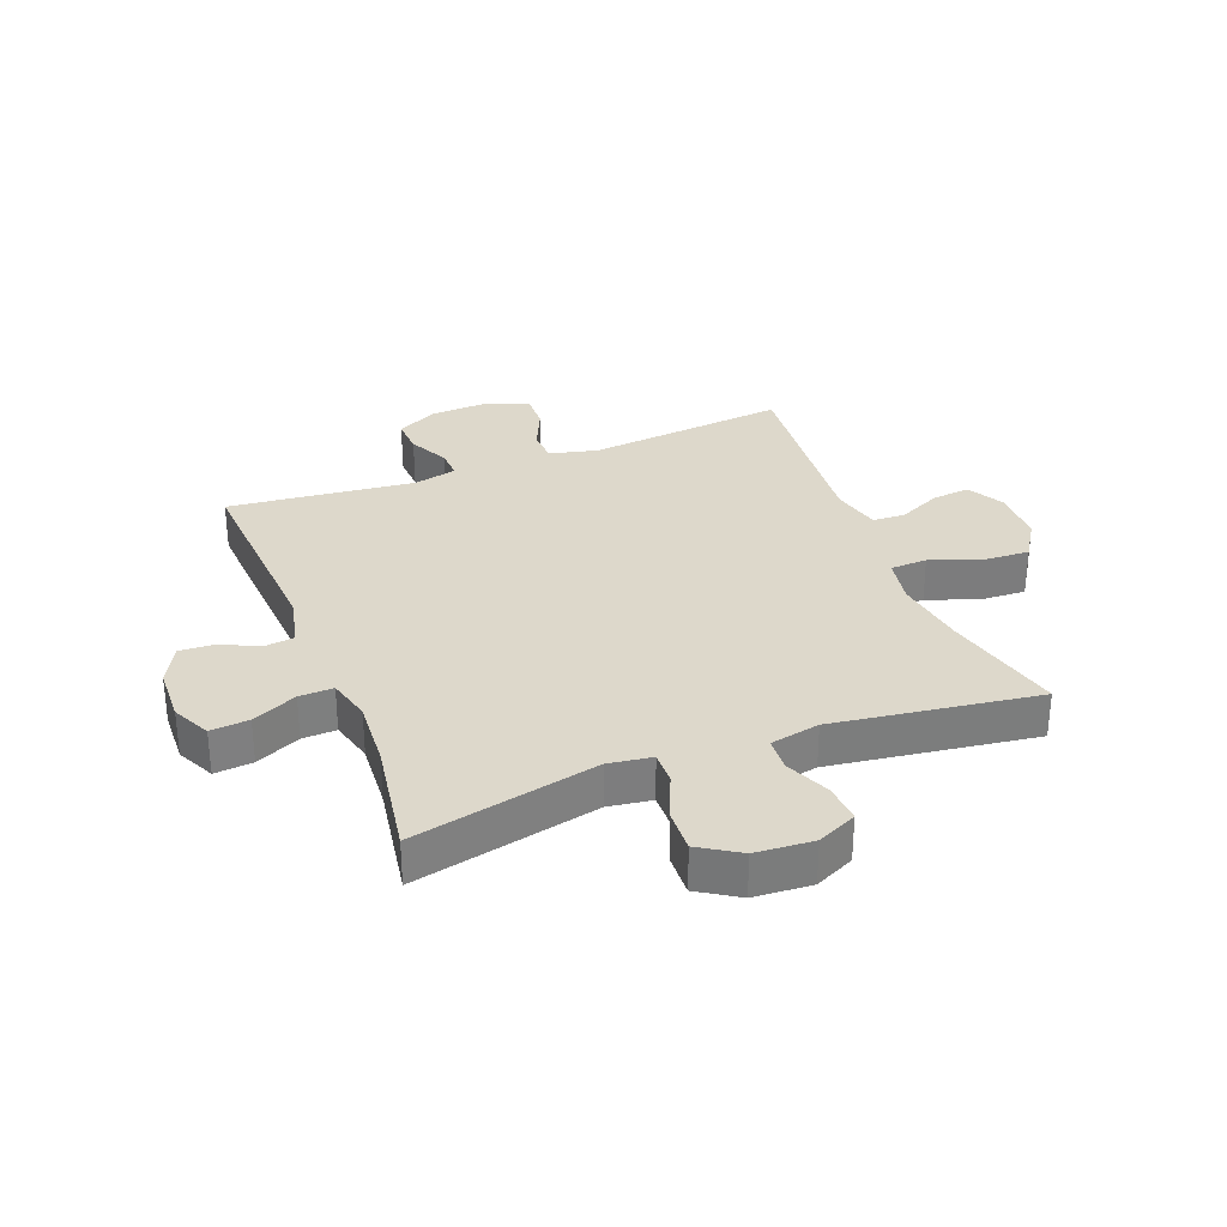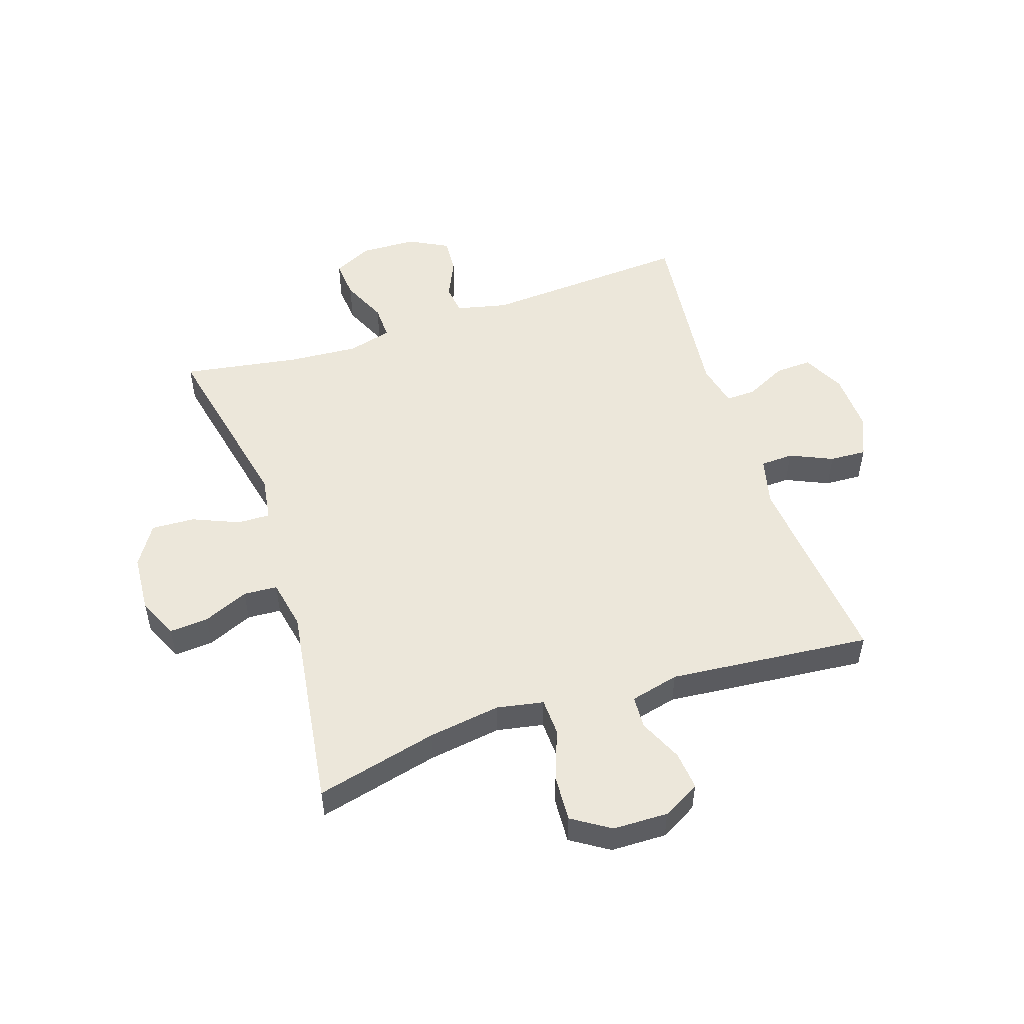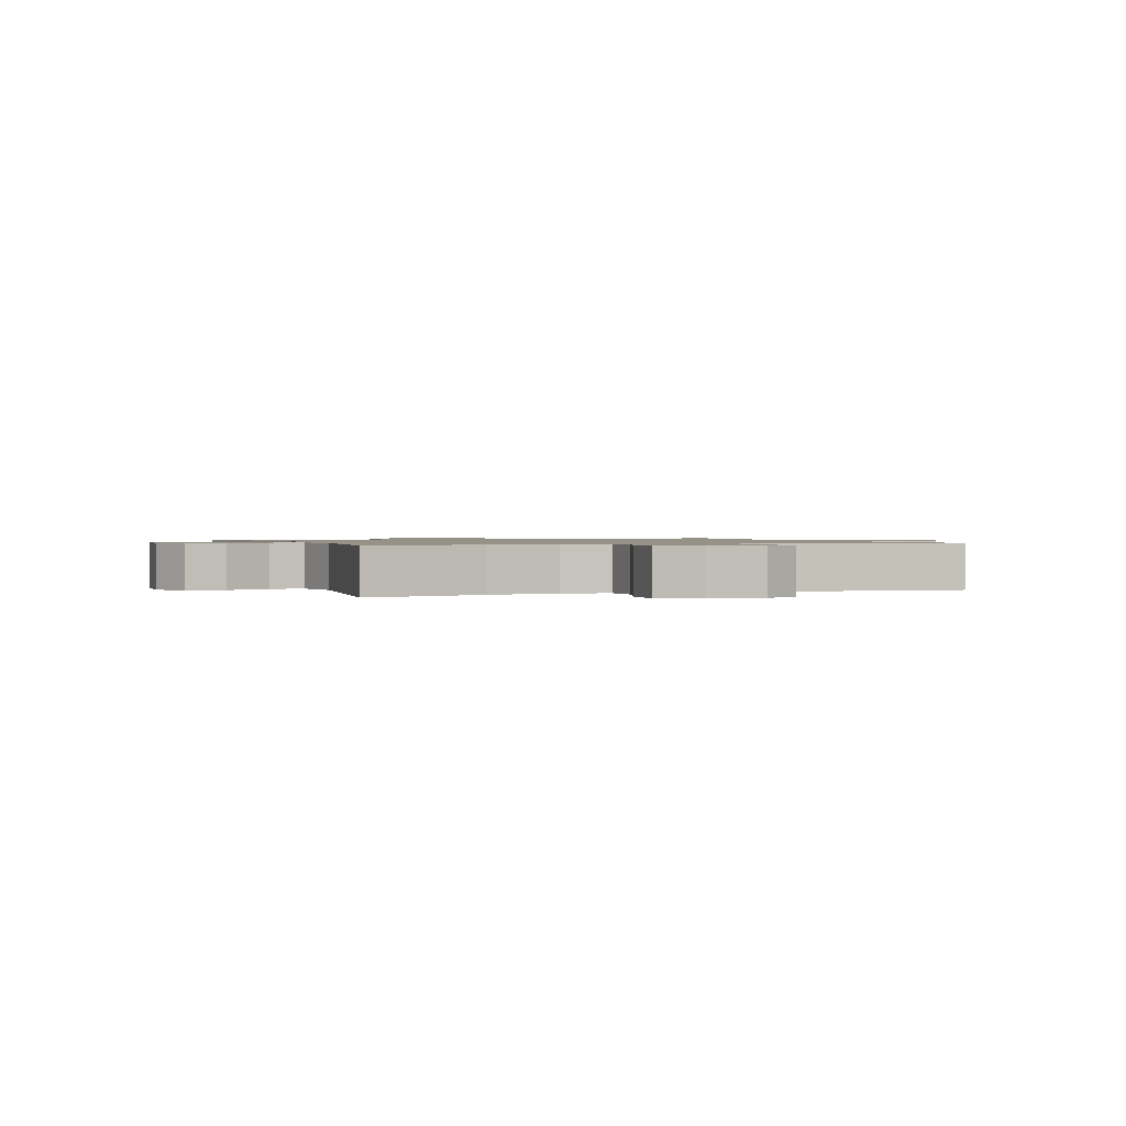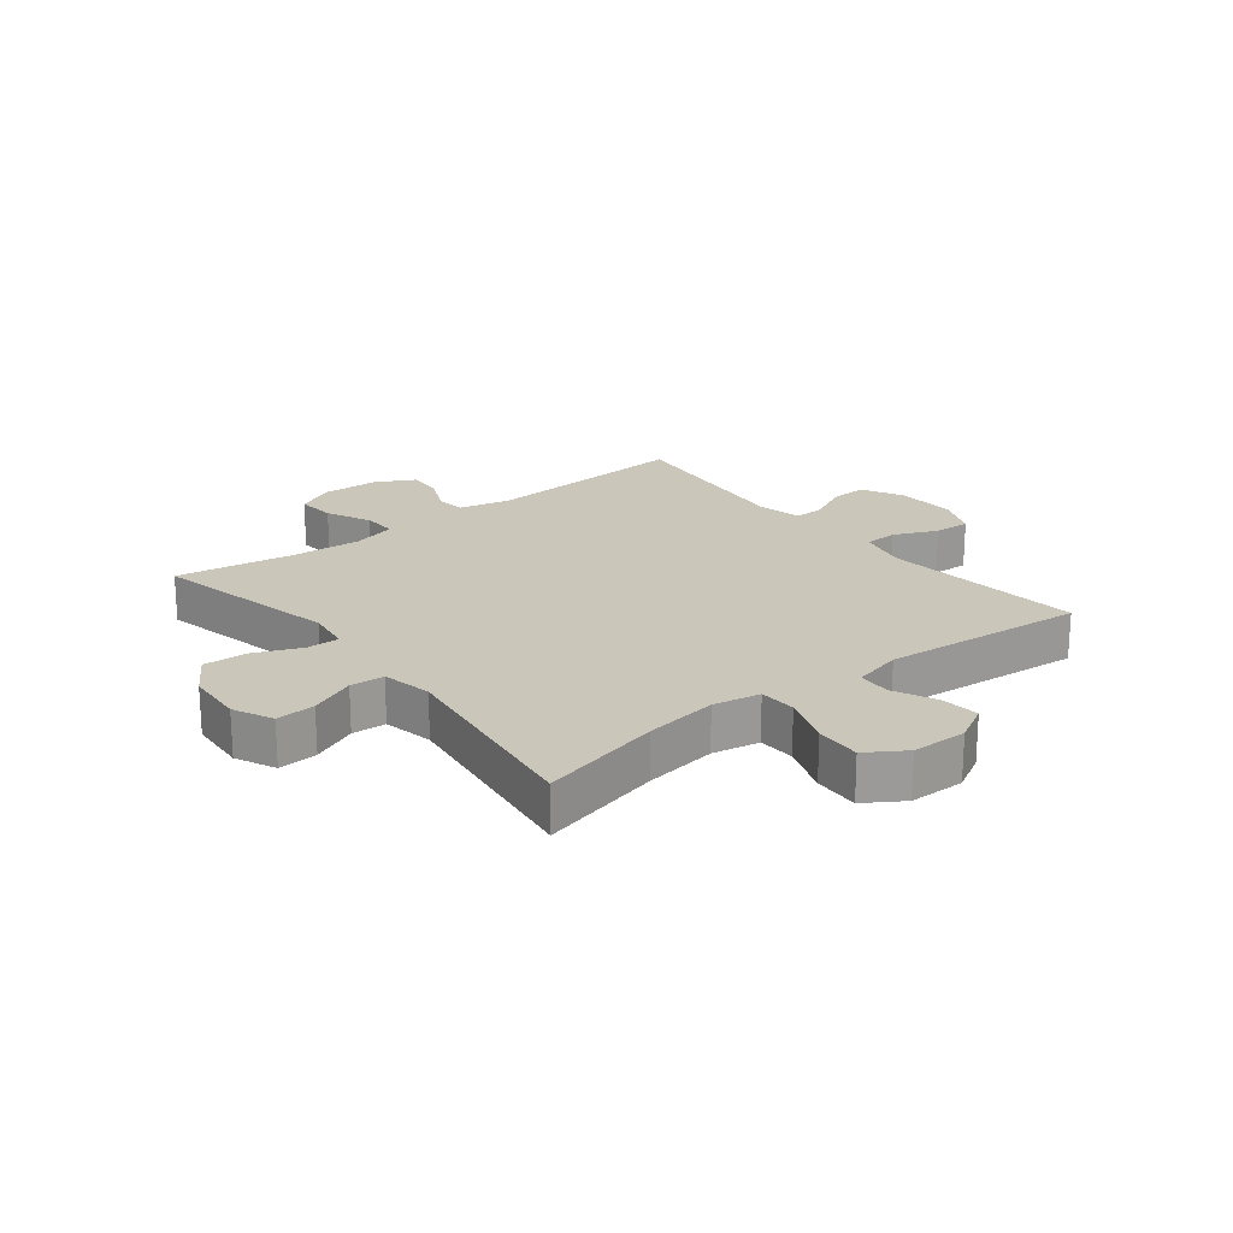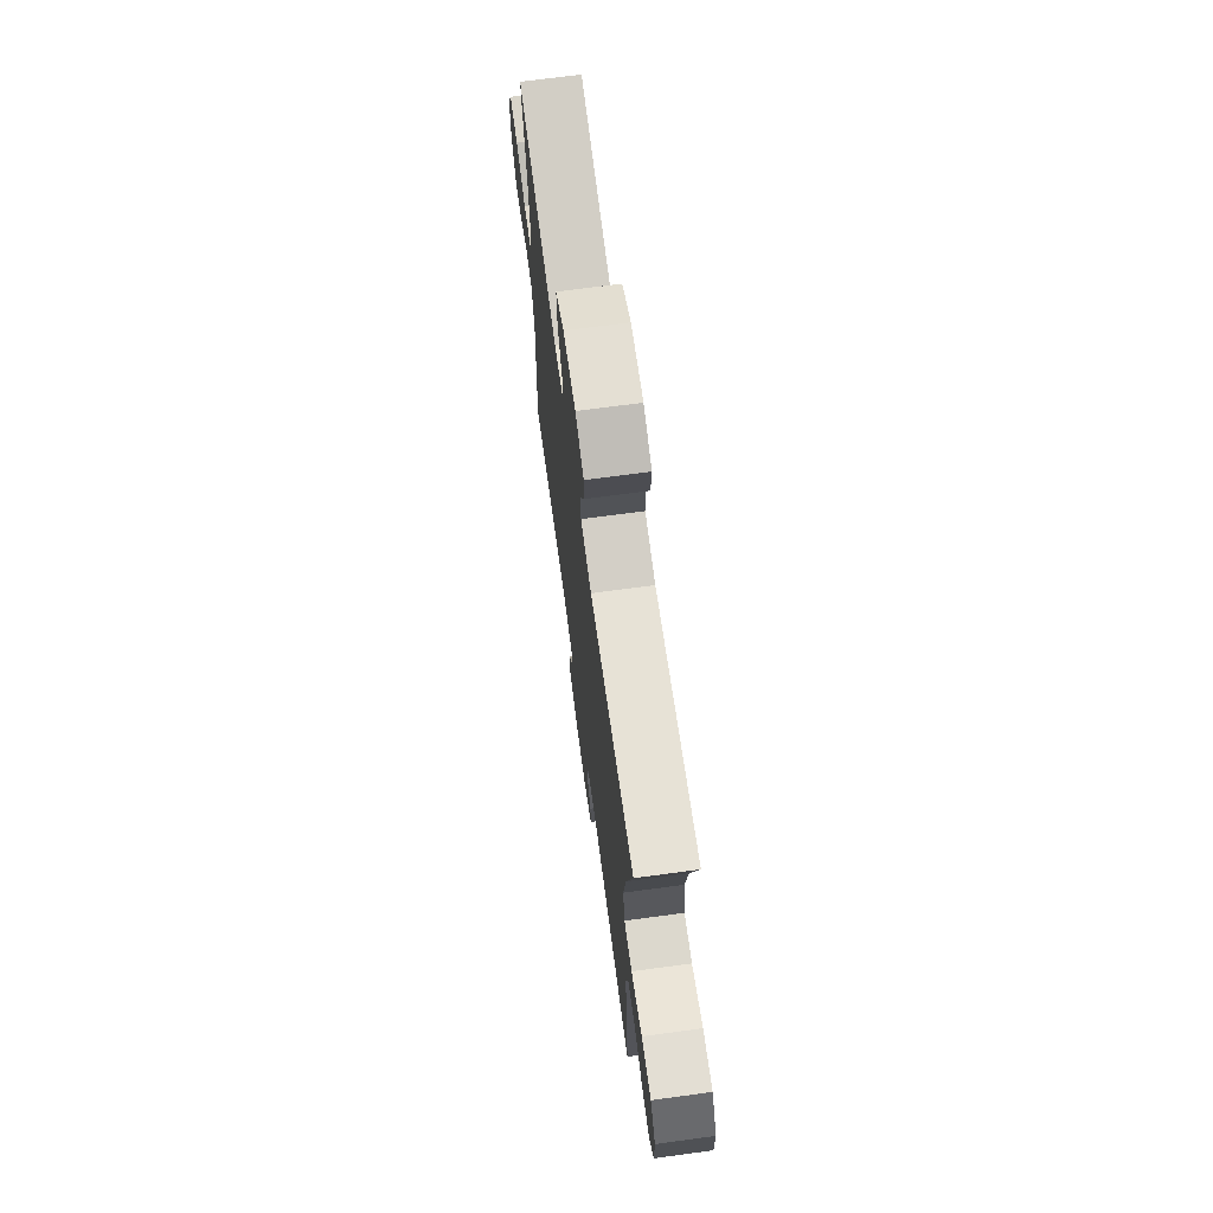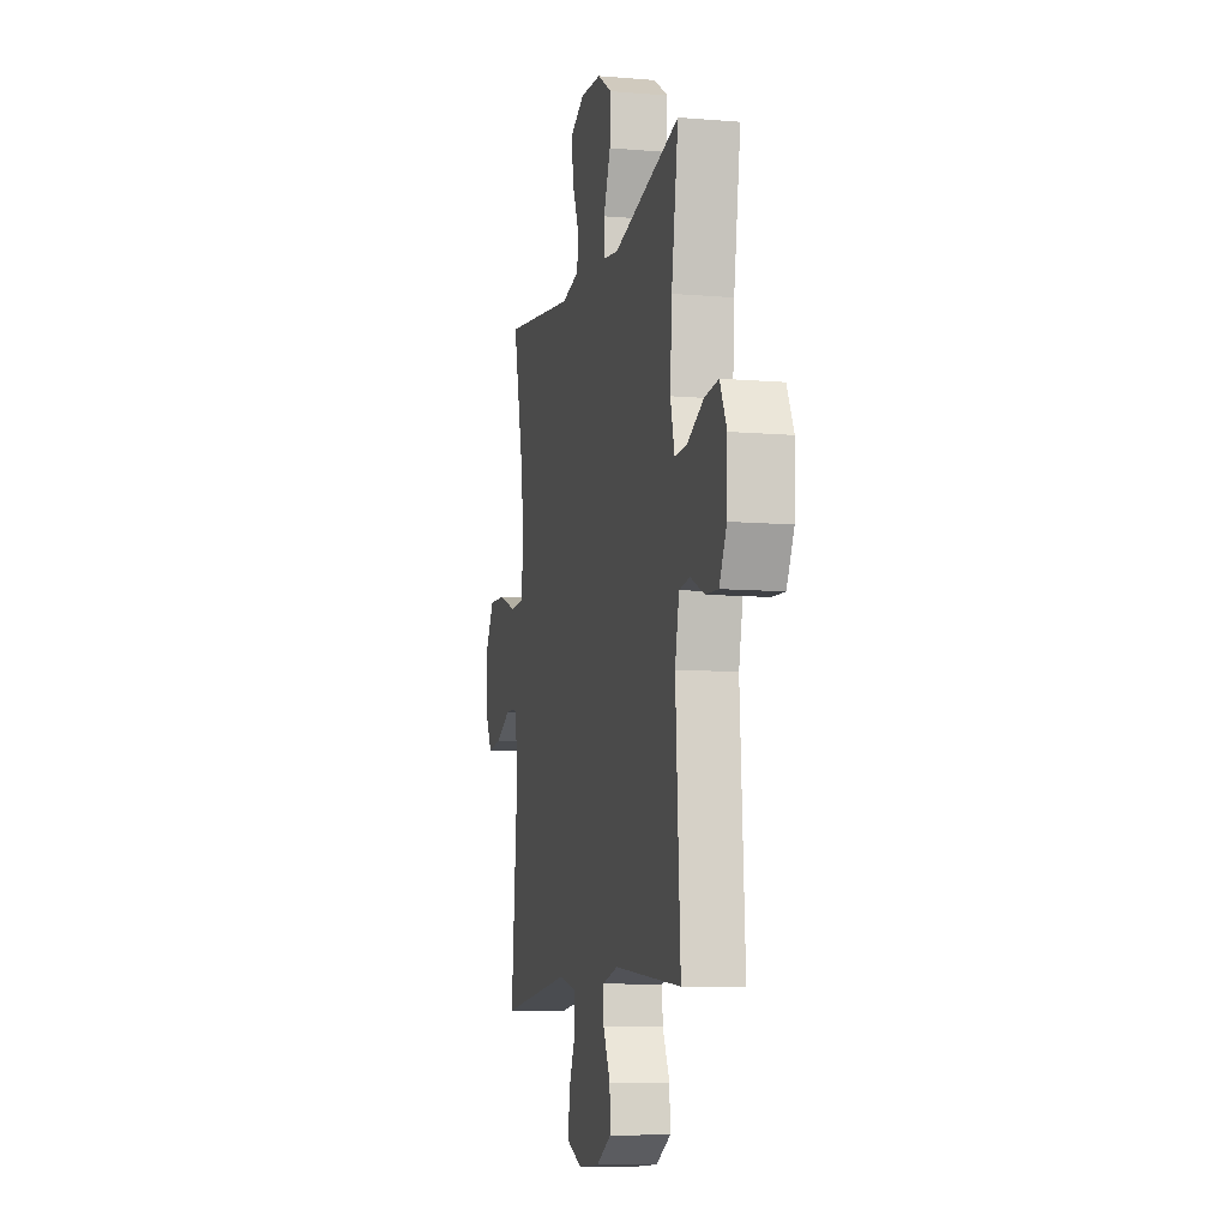
<metadata>
{"format":"obj","ext":"obj","renderer":"f3d","projection":"perspective","resolution":1024,"background":"white","views":[{"elev":31.3,"azim":-21.2,"up":"+Y"},{"elev":52.4,"azim":71.8,"up":"+Y"},{"elev":1.1,"azim":69.1,"up":"+Y"},{"elev":21.1,"azim":51.7,"up":"+Y"},{"elev":70.2,"azim":82.3,"up":"+Z"},{"elev":-9.1,"azim":-102.7,"up":"+Z"}]}
</metadata>
<code>
o path3112
v -0.4642 0.0375 0.3052
v -0.4559 0.0375 0.1854
v -0.4757 0.0375 0.1099
v -0.5348 0.0375 0.112
v -0.6121 0.0375 0.1476
v -0.6787 0.0375 0.1537
v -0.711 0.0375 0.08772
v -0.7075 0.0375 -0.009499
v -0.6722 0.0375 -0.07652
v -0.612 0.0375 -0.07286
v -0.5456 0.0375 -0.04204
v -0.4945 0.0375 -0.04857
v -0.4744 0.0375 -0.1369
v -0.4969 0.0375 -0.4944
v -0.1748 0.0375 -0.4598
v -0.09932 0.0375 -0.4773
v -0.1011 0.0375 -0.529
v -0.1356 0.0375 -0.5981
v -0.1386 0.0375 -0.6612
v -0.06725 0.0375 -0.6982
v 0.03585 0.0375 -0.7029
v 0.107 0.0375 -0.6724
v 0.1041 0.0375 -0.6092
v 0.07108 0.0375 -0.5354
v 0.07375 0.0375 -0.4787
v 0.1575 0.0375 -0.4587
v 0.5048 0.0375 -0.4944
v 0.4727 0.0375 -0.1455
v 0.4933 0.0375 -0.06115
v 0.5499 0.0375 -0.05835
v 0.6239 0.0375 -0.09264
v 0.6895 0.0375 -0.0995
v 0.7248 0.0375 -0.03533
v 0.723 0.0375 0.05995
v 0.6812 0.0375 0.1255
v 0.6023 0.0375 0.1211
v 0.5141 0.0375 0.08891
v 0.4504 0.0375 0.09159
v 0.4353 0.0375 0.1725
v 0.4538 0.0375 0.2977
v 0.5048 0.0375 0.5075
v 0.1504 0.0375 0.4576
v 0.06437 0.0375 0.4748
v 0.0609 0.0375 0.5332
v 0.09446 0.0375 0.6111
v 0.09922 0.0375 0.6784
v 0.03076 0.0375 0.7104
v -0.06955 0.0375 0.7035
v -0.1389 0.0375 0.6594
v -0.1356 0.0375 0.5846
v -0.1017 0.0375 0.5041
v -0.1005 0.0375 0.4479
v -0.176 0.0375 0.4369
v -0.4969 0.0375 0.5075
v -0.4642 -0.0375 0.3052
v -0.4559 -0.0375 0.1854
v -0.4757 -0.0375 0.1099
v -0.5348 -0.0375 0.112
v -0.6121 -0.0375 0.1476
v -0.6787 -0.0375 0.1537
v -0.711 -0.0375 0.08772
v -0.7075 -0.0375 -0.009499
v -0.6722 -0.0375 -0.07652
v -0.612 -0.0375 -0.07286
v -0.5456 -0.0375 -0.04204
v -0.4945 -0.0375 -0.04857
v -0.4744 -0.0375 -0.1369
v -0.4969 -0.0375 -0.4944
v -0.1748 -0.0375 -0.4598
v -0.09932 -0.0375 -0.4773
v -0.1011 -0.0375 -0.529
v -0.1356 -0.0375 -0.5981
v -0.1386 -0.0375 -0.6612
v -0.06725 -0.0375 -0.6982
v 0.03585 -0.0375 -0.7029
v 0.107 -0.0375 -0.6724
v 0.1041 -0.0375 -0.6092
v 0.07108 -0.0375 -0.5354
v 0.07375 -0.0375 -0.4787
v 0.1575 -0.0375 -0.4587
v 0.5048 -0.0375 -0.4944
v 0.4727 -0.0375 -0.1455
v 0.4933 -0.0375 -0.06115
v 0.5499 -0.0375 -0.05835
v 0.6239 -0.0375 -0.09264
v 0.6895 -0.0375 -0.0995
v 0.7248 -0.0375 -0.03533
v 0.723 -0.0375 0.05995
v 0.6812 -0.0375 0.1255
v 0.6023 -0.0375 0.1211
v 0.5141 -0.0375 0.08891
v 0.4504 -0.0375 0.09159
v 0.4353 -0.0375 0.1725
v 0.4538 -0.0375 0.2977
v 0.5048 -0.0375 0.5075
v 0.1504 -0.0375 0.4576
v 0.06437 -0.0375 0.4748
v 0.0609 -0.0375 0.5332
v 0.09446 -0.0375 0.6111
v 0.09922 -0.0375 0.6784
v 0.03076 -0.0375 0.7104
v -0.06955 -0.0375 0.7035
v -0.1389 -0.0375 0.6594
v -0.1356 -0.0375 0.5846
v -0.1017 -0.0375 0.5041
v -0.1005 -0.0375 0.4479
v -0.176 -0.0375 0.4369
v -0.4969 -0.0375 0.5075
v -0.6787 0.0375 0.1537
v -0.6787 0.0375 0.1537
v -0.711 0.0375 0.08772
v -0.7075 0.0375 -0.009499
v -0.6722 0.0375 -0.07652
v -0.6722 0.0375 -0.07652
v -0.6121 0.0375 0.1476
v -0.612 0.0375 -0.07286
v -0.5348 0.0375 0.112
v -0.5456 0.0375 -0.04204
v -0.4945 0.0375 -0.04857
v -0.4945 0.0375 -0.04857
v -0.4757 0.0375 0.1099
v -0.4757 0.0375 0.1099
v -0.4744 0.0375 -0.1369
v -0.4969 0.0375 0.5075
v -0.4969 0.0375 0.5075
v -0.4642 0.0375 0.3052
v -0.4969 0.0375 -0.4944
v -0.4969 0.0375 -0.4944
v -0.4559 0.0375 0.1854
v -0.176 0.0375 0.4369
v -0.1748 0.0375 -0.4598
v -0.1005 0.0375 0.4479
v -0.1005 0.0375 0.4479
v -0.09932 0.0375 -0.4773
v -0.09932 0.0375 -0.4773
v -0.06955 0.0375 0.7035
v -0.1389 0.0375 0.6594
v -0.1356 0.0375 0.5846
v -0.1356 0.0375 -0.5981
v -0.1386 0.0375 -0.6612
v -0.1386 0.0375 -0.6612
v -0.06725 0.0375 -0.6982
v -0.1011 0.0375 -0.529
v -0.1017 0.0375 0.5041
v 0.03076 0.0375 0.7104
v 0.03585 0.0375 -0.7029
v 0.09922 0.0375 0.6784
v 0.09922 0.0375 0.6784
v 0.107 0.0375 -0.6724
v 0.107 0.0375 -0.6724
v 0.09446 0.0375 0.6111
v 0.0609 0.0375 0.5332
v 0.06437 0.0375 0.4748
v 0.06437 0.0375 0.4748
v 0.1504 0.0375 0.4576
v 0.07108 0.0375 -0.5354
v 0.07375 0.0375 -0.4787
v 0.07375 0.0375 -0.4787
v 0.1041 0.0375 -0.6092
v 0.1575 0.0375 -0.4587
v 0.5048 0.0375 0.5075
v 0.5048 0.0375 0.5075
v 0.4353 0.0375 0.1725
v 0.4538 0.0375 0.2977
v 0.4504 0.0375 0.09159
v 0.4504 0.0375 0.09159
v 0.5141 0.0375 0.08891
v 0.4727 0.0375 -0.1455
v 0.4933 0.0375 -0.06115
v 0.4933 0.0375 -0.06115
v 0.5048 0.0375 -0.4944
v 0.5048 0.0375 -0.4944
v 0.5499 0.0375 -0.05835
v 0.6023 0.0375 0.1211
v 0.6239 0.0375 -0.09264
v 0.6812 0.0375 0.1255
v 0.6812 0.0375 0.1255
v 0.6895 0.0375 -0.0995
v 0.6895 0.0375 -0.0995
v 0.723 0.0375 0.05995
v 0.7248 0.0375 -0.03533
v -0.6787 -0.0375 0.1537
v -0.6787 -0.0375 0.1537
v -0.711 -0.0375 0.08772
v -0.7075 -0.0375 -0.009499
v -0.6722 -0.0375 -0.07652
v -0.6722 -0.0375 -0.07652
v -0.6121 -0.0375 0.1476
v -0.612 -0.0375 -0.07286
v -0.5348 -0.0375 0.112
v -0.5456 -0.0375 -0.04204
v -0.4945 -0.0375 -0.04857
v -0.4945 -0.0375 -0.04857
v -0.4757 -0.0375 0.1099
v -0.4757 -0.0375 0.1099
v -0.4744 -0.0375 -0.1369
v -0.4969 -0.0375 0.5075
v -0.4969 -0.0375 0.5075
v -0.4642 -0.0375 0.3052
v -0.4969 -0.0375 -0.4944
v -0.4969 -0.0375 -0.4944
v -0.4559 -0.0375 0.1854
v -0.176 -0.0375 0.4369
v -0.1748 -0.0375 -0.4598
v -0.1005 -0.0375 0.4479
v -0.1005 -0.0375 0.4479
v -0.09932 -0.0375 -0.4773
v -0.09932 -0.0375 -0.4773
v -0.06955 -0.0375 0.7035
v -0.1389 -0.0375 0.6594
v -0.1356 -0.0375 0.5846
v -0.1356 -0.0375 -0.5981
v -0.1386 -0.0375 -0.6612
v -0.1386 -0.0375 -0.6612
v -0.06725 -0.0375 -0.6982
v -0.1011 -0.0375 -0.529
v -0.1017 -0.0375 0.5041
v 0.03076 -0.0375 0.7104
v 0.03585 -0.0375 -0.7029
v 0.09922 -0.0375 0.6784
v 0.09922 -0.0375 0.6784
v 0.107 -0.0375 -0.6724
v 0.107 -0.0375 -0.6724
v 0.09446 -0.0375 0.6111
v 0.0609 -0.0375 0.5332
v 0.06437 -0.0375 0.4748
v 0.06437 -0.0375 0.4748
v 0.1504 -0.0375 0.4576
v 0.07108 -0.0375 -0.5354
v 0.07375 -0.0375 -0.4787
v 0.07375 -0.0375 -0.4787
v 0.1041 -0.0375 -0.6092
v 0.1575 -0.0375 -0.4587
v 0.5048 -0.0375 0.5075
v 0.5048 -0.0375 0.5075
v 0.4353 -0.0375 0.1725
v 0.4538 -0.0375 0.2977
v 0.4504 -0.0375 0.09159
v 0.4504 -0.0375 0.09159
v 0.5141 -0.0375 0.08891
v 0.4727 -0.0375 -0.1455
v 0.4933 -0.0375 -0.06115
v 0.4933 -0.0375 -0.06115
v 0.5048 -0.0375 -0.4944
v 0.5048 -0.0375 -0.4944
v 0.5499 -0.0375 -0.05835
v 0.6023 -0.0375 0.1211
v 0.6239 -0.0375 -0.09264
v 0.6812 -0.0375 0.1255
v 0.6812 -0.0375 0.1255
v 0.6895 -0.0375 -0.0995
v 0.6895 -0.0375 -0.0995
v 0.723 -0.0375 0.05995
v 0.7248 -0.0375 -0.03533
f 247 253 249
f 228 237 234
f 184 188 182
f 199 203 197
f 238 236 205
f 238 242 240
f 230 207 229
f 204 196 200
f 192 190 191
f 185 188 184
f 230 205 207
f 241 238 233
f 211 209 210
f 228 236 237
f 212 215 216
f 209 225 224
f 191 185 189
f 205 228 226
f 202 203 199
f 246 240 242
f 240 246 247
f 230 238 205
f 217 225 211
f 213 215 212
f 253 248 254
f 202 205 203
f 205 236 228
f 219 229 215
f 188 185 190
f 229 219 232
f 207 205 196
f 216 229 207
f 215 229 216
f 209 224 218
f 211 225 209
f 248 253 246
f 207 196 204
f 194 205 202
f 196 205 194
f 196 194 192
f 251 254 248
f 247 246 253
f 233 238 230
f 189 185 186
f 218 224 220
f 191 190 185
f 242 238 241
f 192 194 190
f 205 226 217
f 241 233 244
f 217 226 225
f 222 232 219
f 110 7 61 183
f 7 8 62 61
f 8 114 187 62
f 5 6 60 59
f 9 10 64 63
f 4 5 59 58
f 10 11 65 64
f 11 120 193 65
f 122 4 58 195
f 12 13 67 66
f 125 1 55 198
f 13 128 201 67
f 2 3 57 56
f 1 2 56 55
f 53 54 108 107
f 14 15 69 68
f 133 53 107 206
f 15 135 208 69
f 48 49 103 102
f 49 50 104 103
f 18 141 214 72
f 19 20 74 73
f 17 18 72 71
f 50 51 105 104
f 51 52 106 105
f 16 17 71 70
f 47 48 102 101
f 20 21 75 74
f 148 47 101 221
f 21 150 223 75
f 45 46 100 99
f 44 45 99 98
f 154 44 98 227
f 42 43 97 96
f 24 158 231 78
f 23 24 78 77
f 22 23 77 76
f 25 26 80 79
f 162 42 96 235
f 39 40 94 93
f 166 39 93 239
f 37 38 92 91
f 28 170 243 82
f 172 28 82 245
f 26 27 81 80
f 40 41 95 94
f 29 30 84 83
f 36 37 91 90
f 30 31 85 84
f 177 36 90 250
f 31 179 252 85
f 34 35 89 88
f 33 34 88 87
f 32 33 87 86
f 174 176 180
f 155 161 164
f 111 109 115
f 126 124 130
f 165 132 163
f 165 167 169
f 157 156 134
f 131 127 123
f 119 118 117
f 112 111 115
f 157 134 132
f 168 160 165
f 138 137 136
f 155 164 163
f 139 143 142
f 136 151 152
f 118 116 112
f 132 153 155
f 129 126 130
f 173 169 167
f 167 174 173
f 157 132 165
f 144 138 152
f 140 139 142
f 180 181 175
f 129 130 132
f 132 155 163
f 146 142 156
f 115 117 112
f 156 159 146
f 134 123 132
f 143 134 156
f 142 143 156
f 136 145 151
f 138 136 152
f 175 173 180
f 134 131 123
f 121 129 132
f 123 121 132
f 123 119 121
f 178 175 181
f 174 180 173
f 160 157 165
f 116 113 112
f 145 147 151
f 118 112 117
f 169 168 165
f 119 117 121
f 132 144 153
f 168 171 160
f 144 152 153
f 149 146 159

</code>
